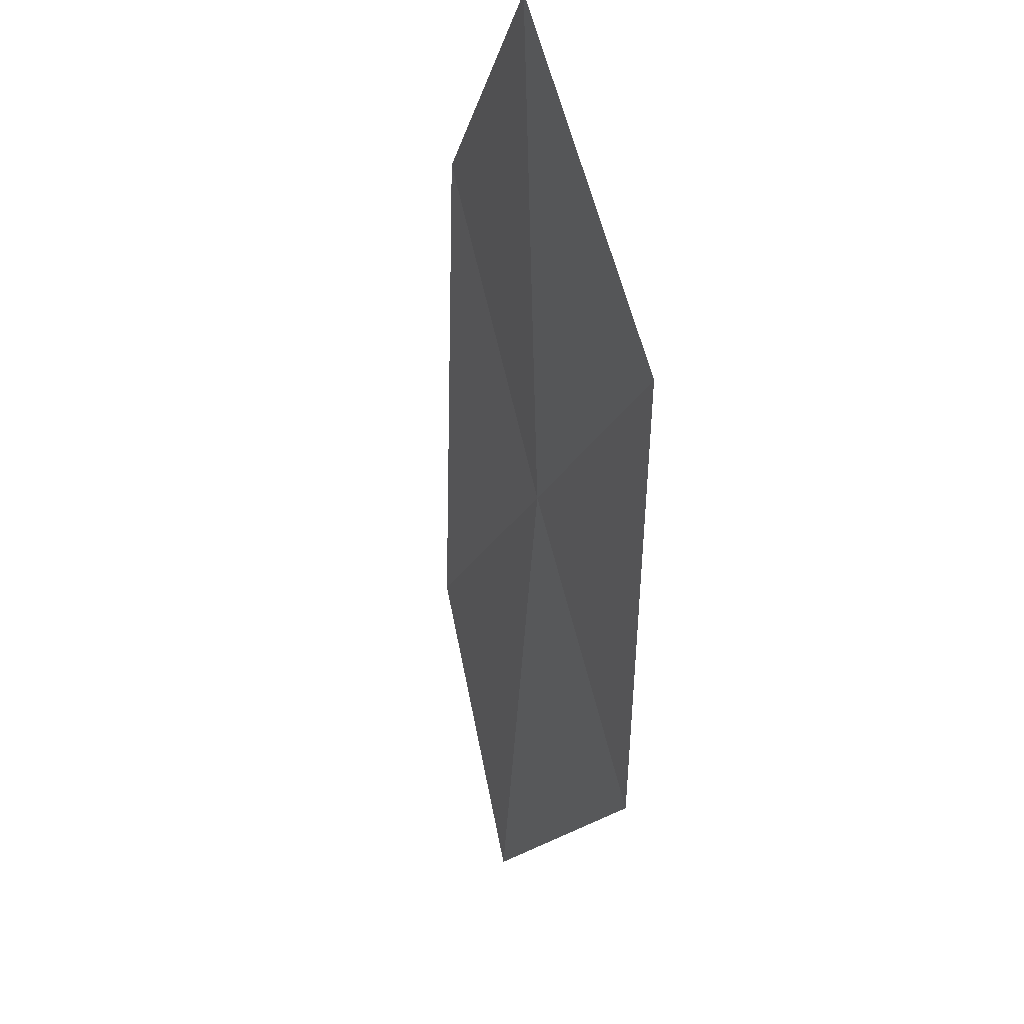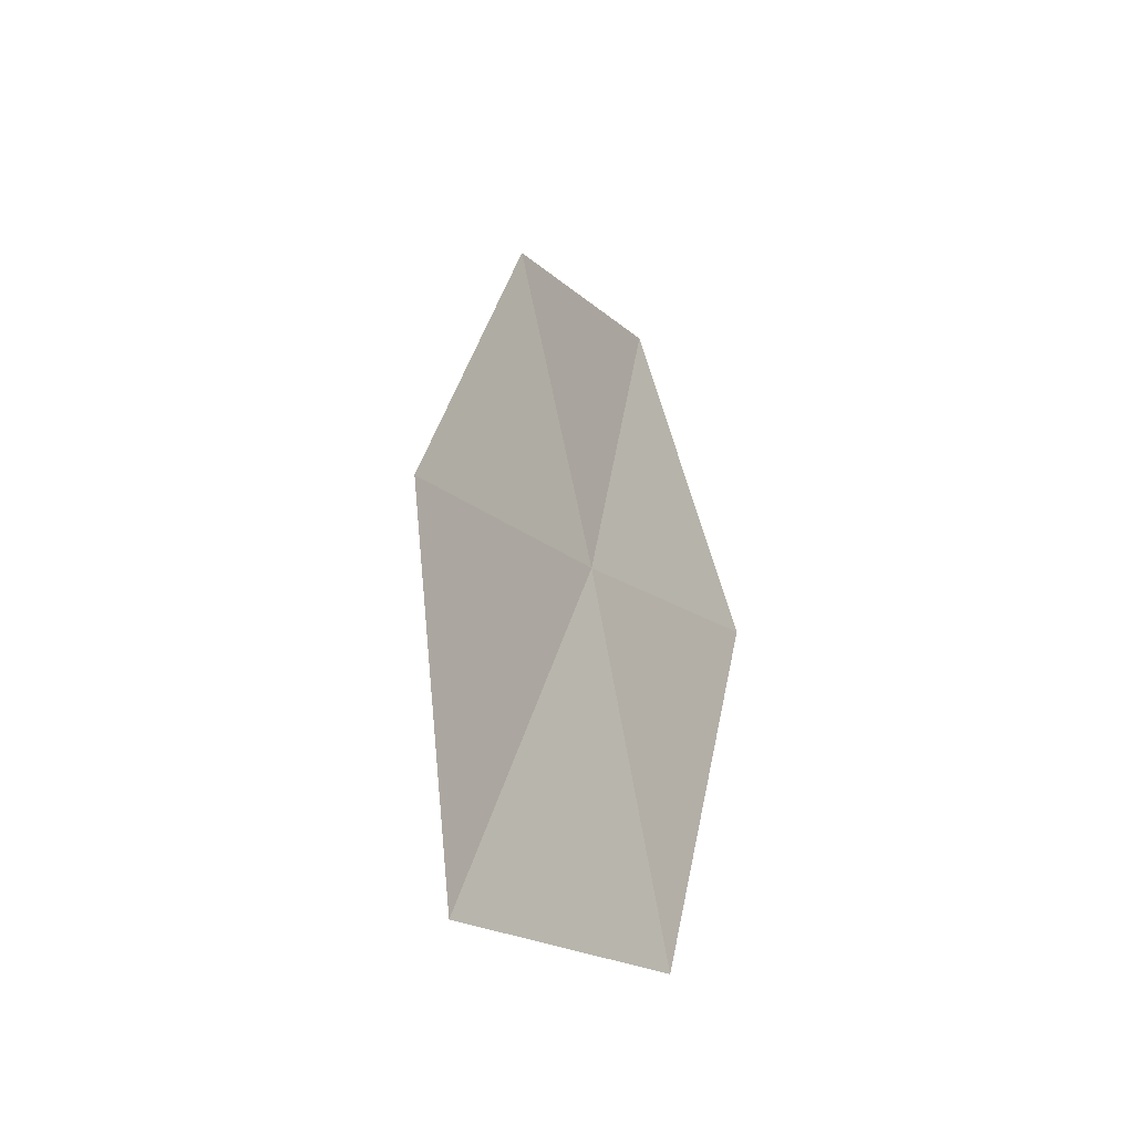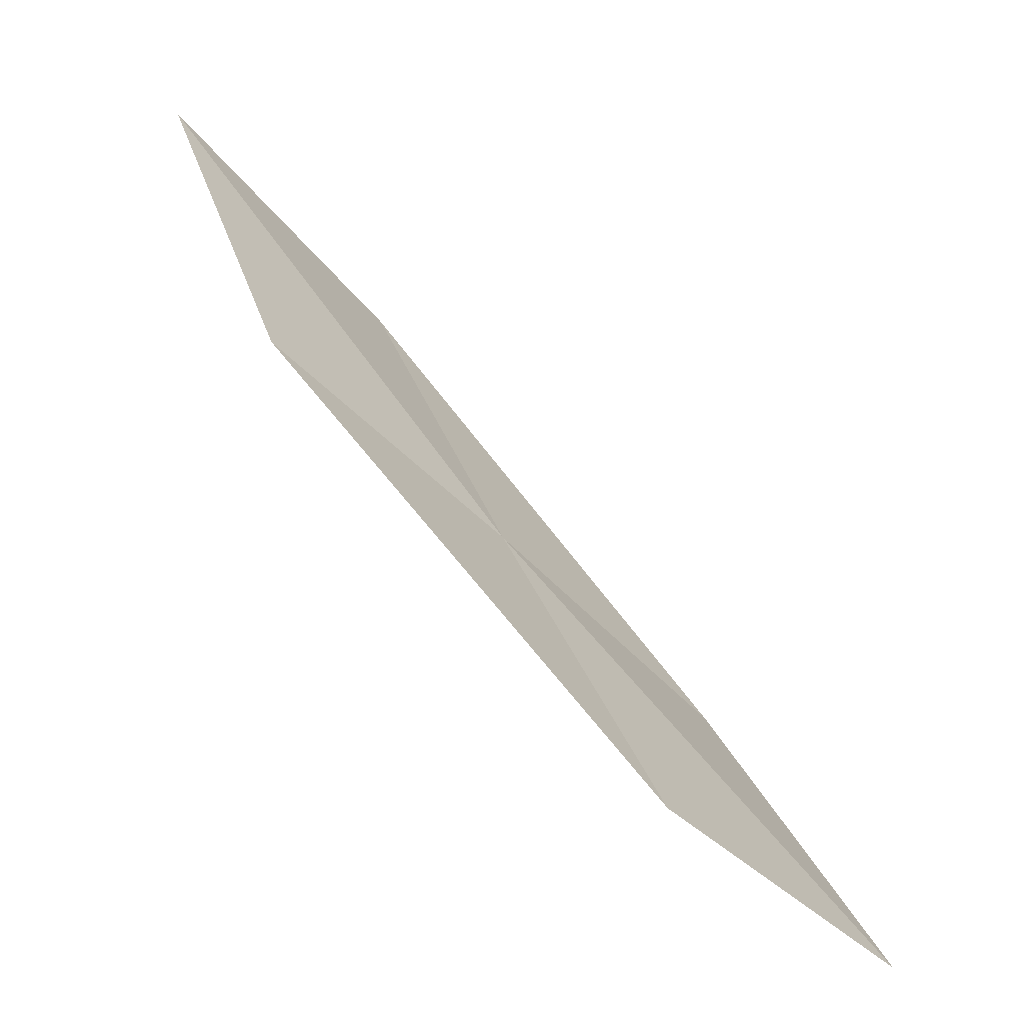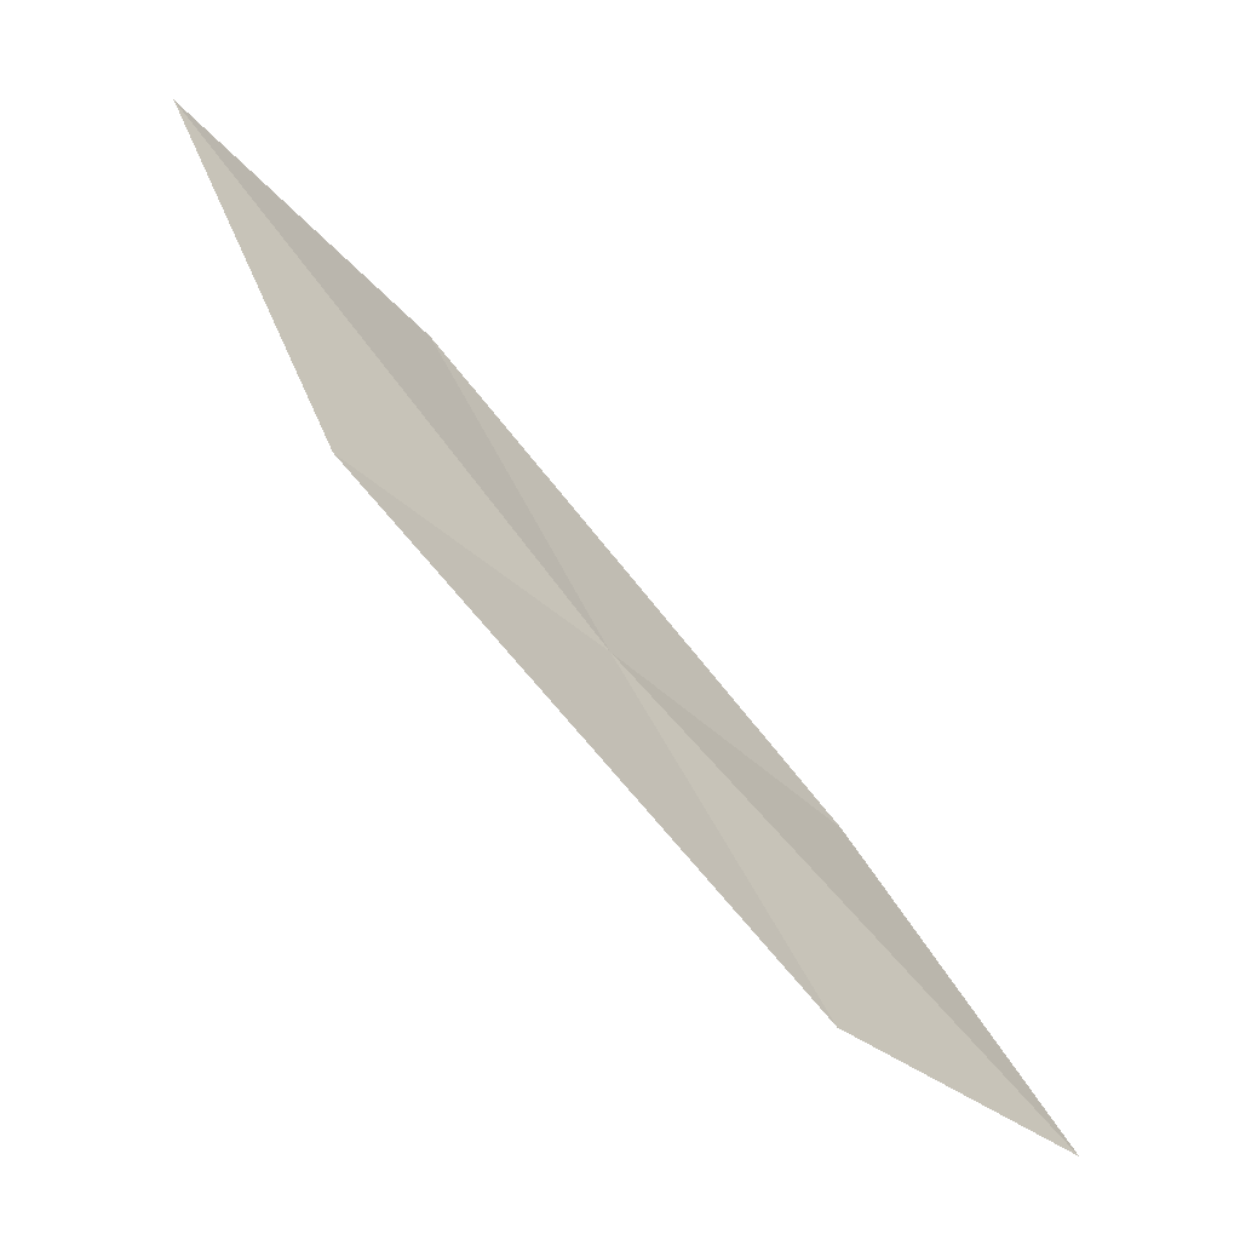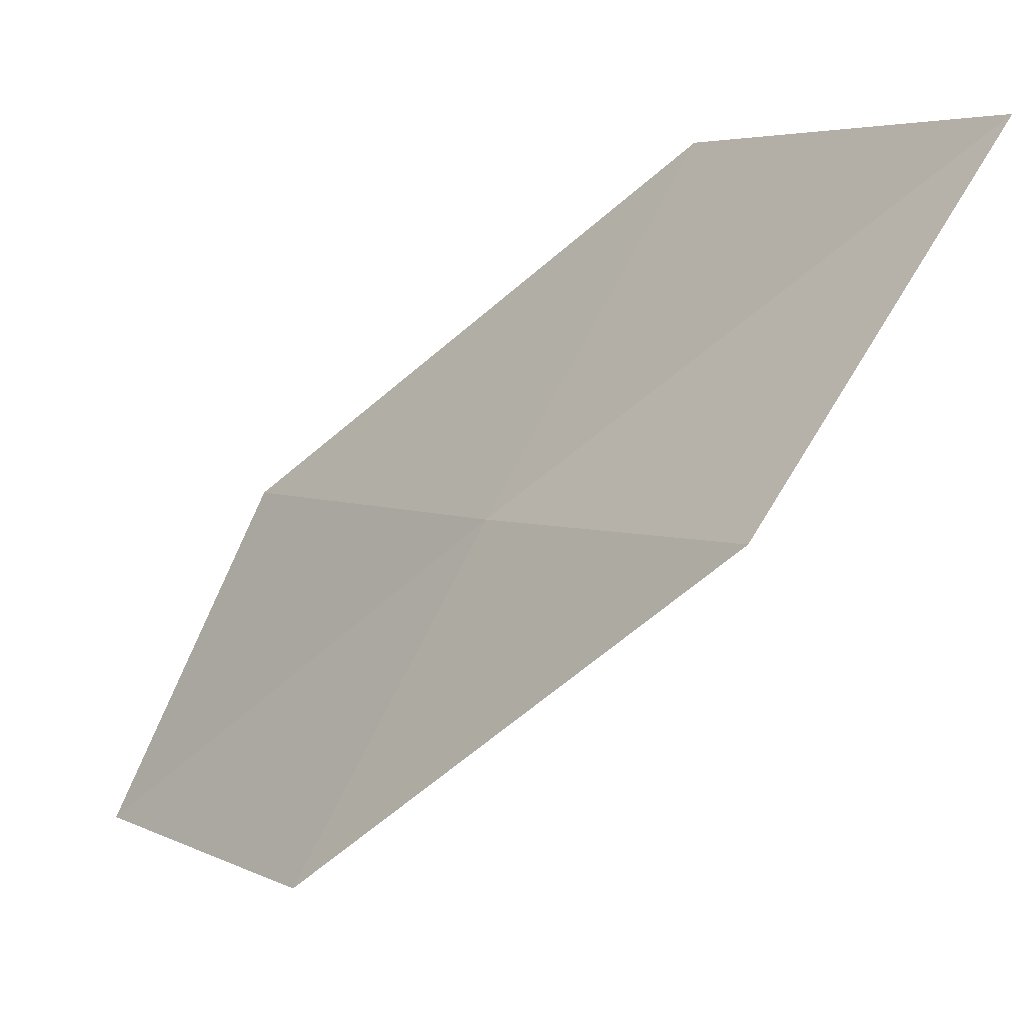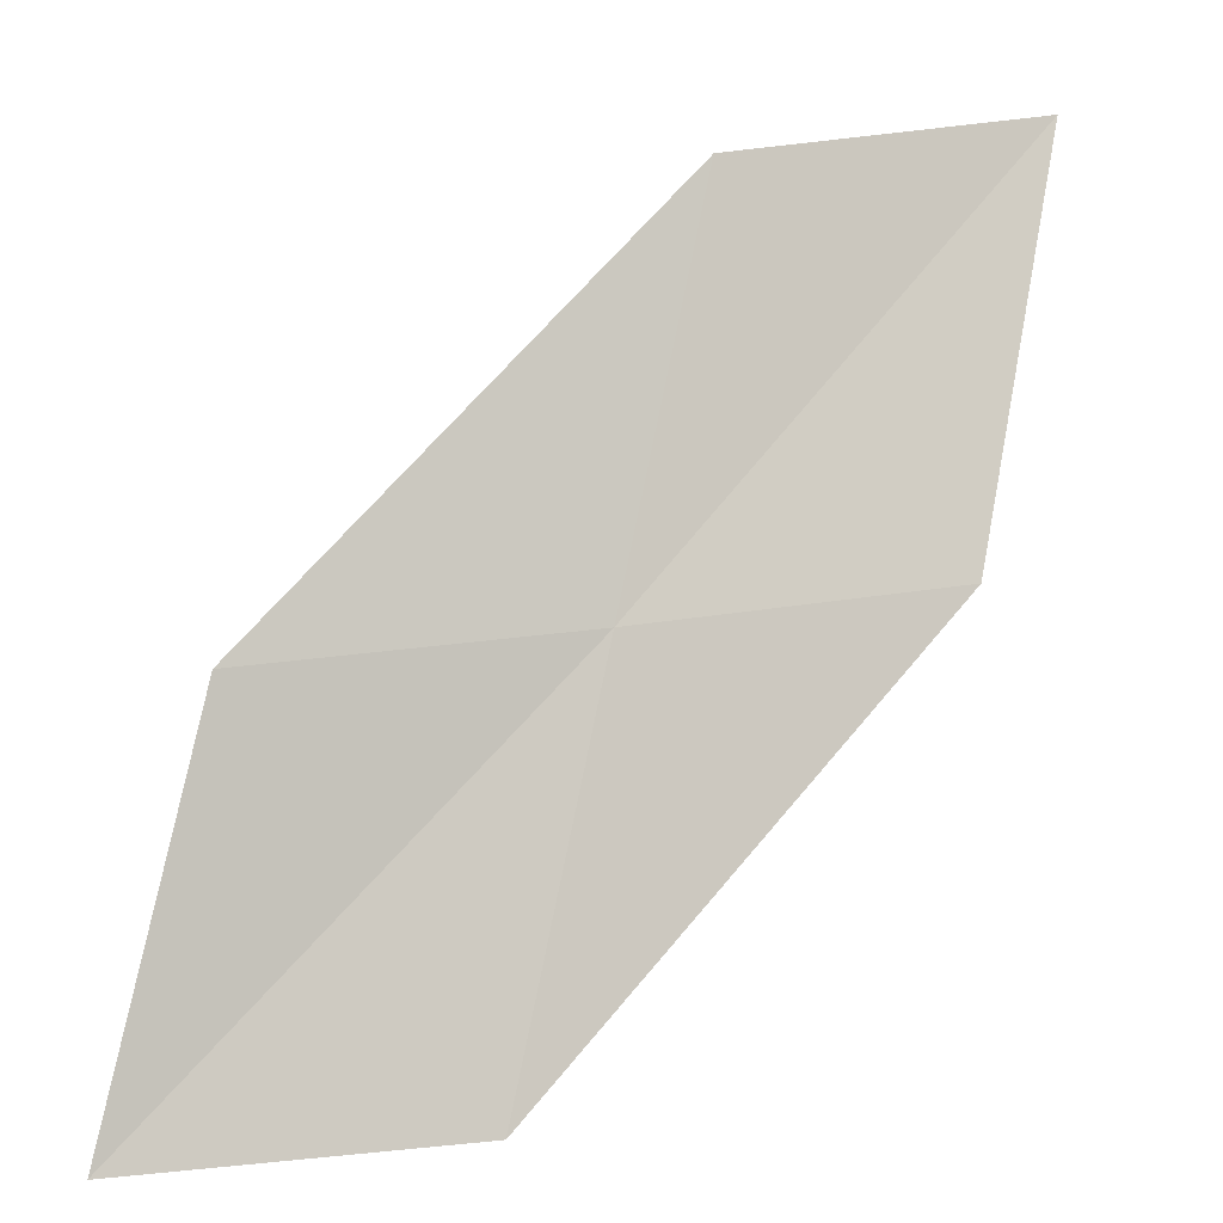
<metadata>
{"format":"obj","ext":"obj","renderer":"f3d","projection":"perspective","resolution":1024,"background":"white","views":[{"elev":-78.7,"azim":146.9,"up":"+Y"},{"elev":-13.8,"azim":157.3,"up":"+Y"},{"elev":10.3,"azim":-22.1,"up":"+Z"},{"elev":21.4,"azim":-26.8,"up":"+Z"},{"elev":7.1,"azim":-93.4,"up":"+Y"},{"elev":14.9,"azim":-158.7,"up":"+Y"}]}
</metadata>
<code>
v -23.64 11.54 12.3
v -24.52 11.56 13.07
v -24.52 12.89 13.87
v -23.68 12.82 13
v -22.78 11.53 11.5
v -23.58 10.23 11.62
v -22.67 10.26 10.91
f 1 3 2
f 1 4 3
f 1 5 4
f 1 6 7
f 1 7 5
f 1 2 6

</code>
